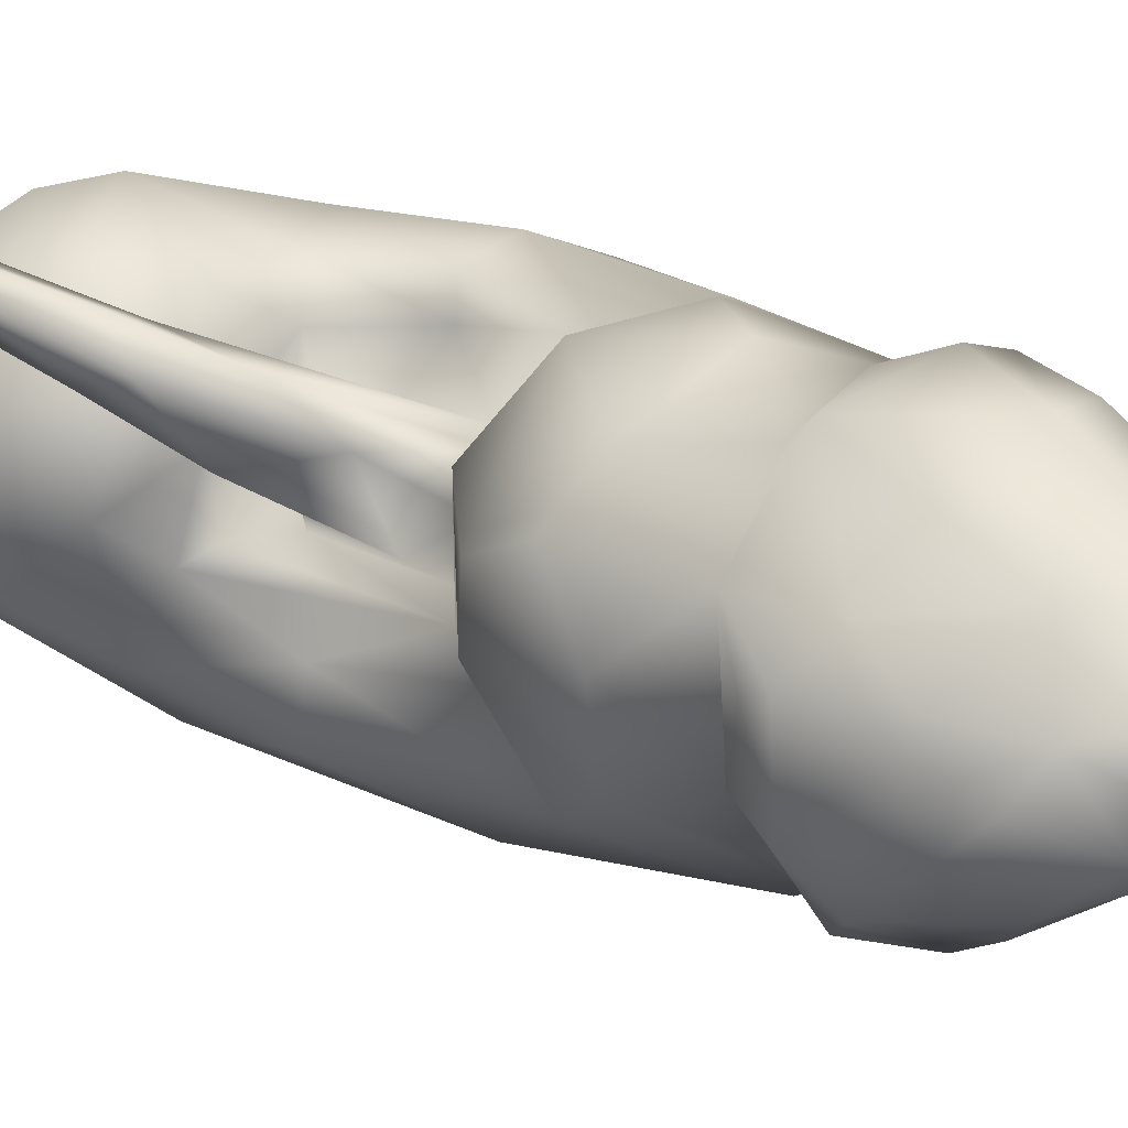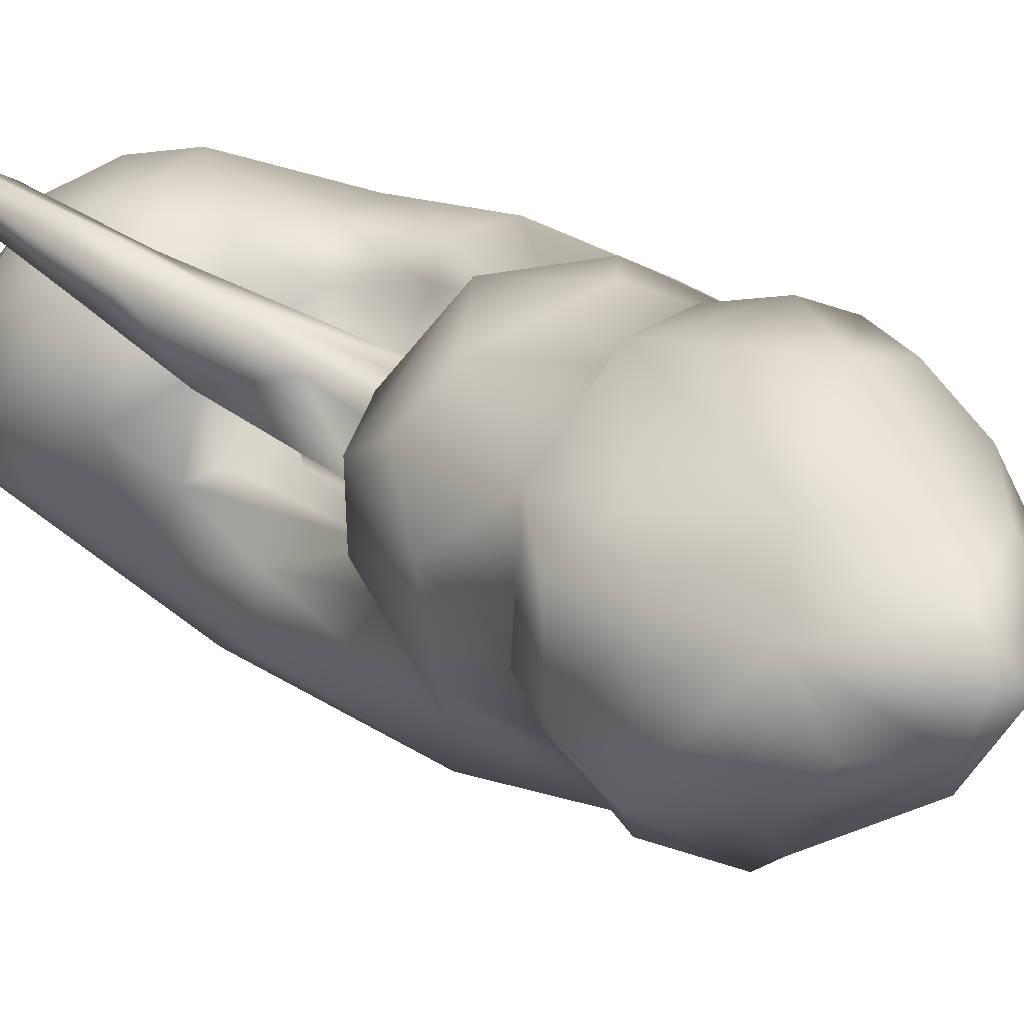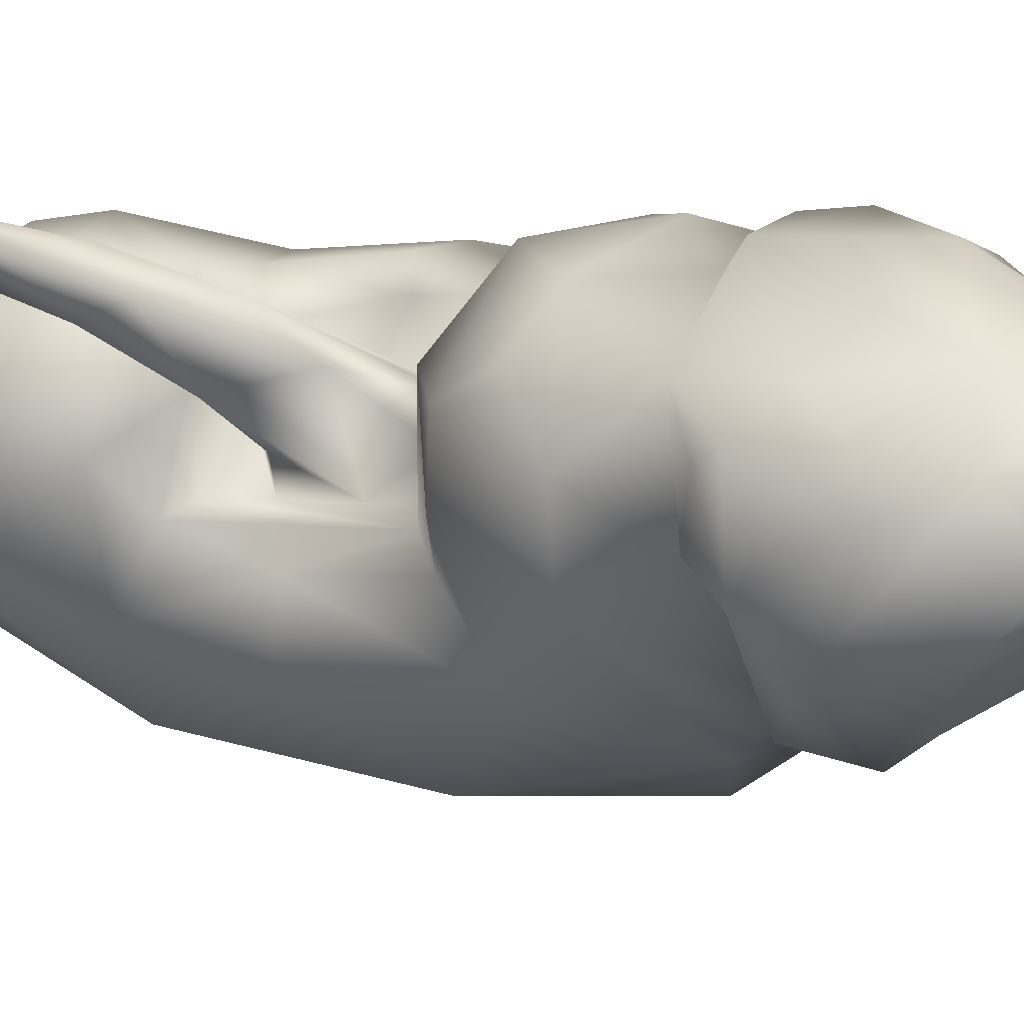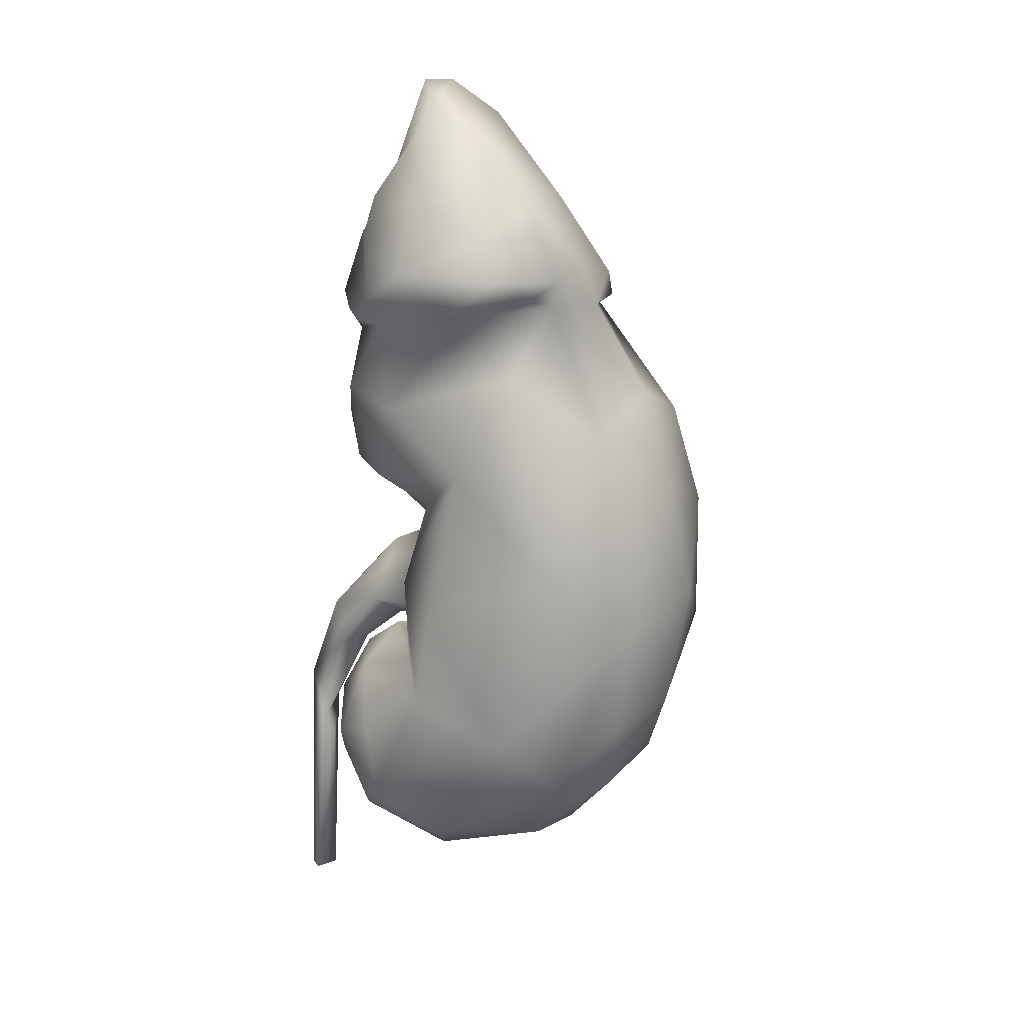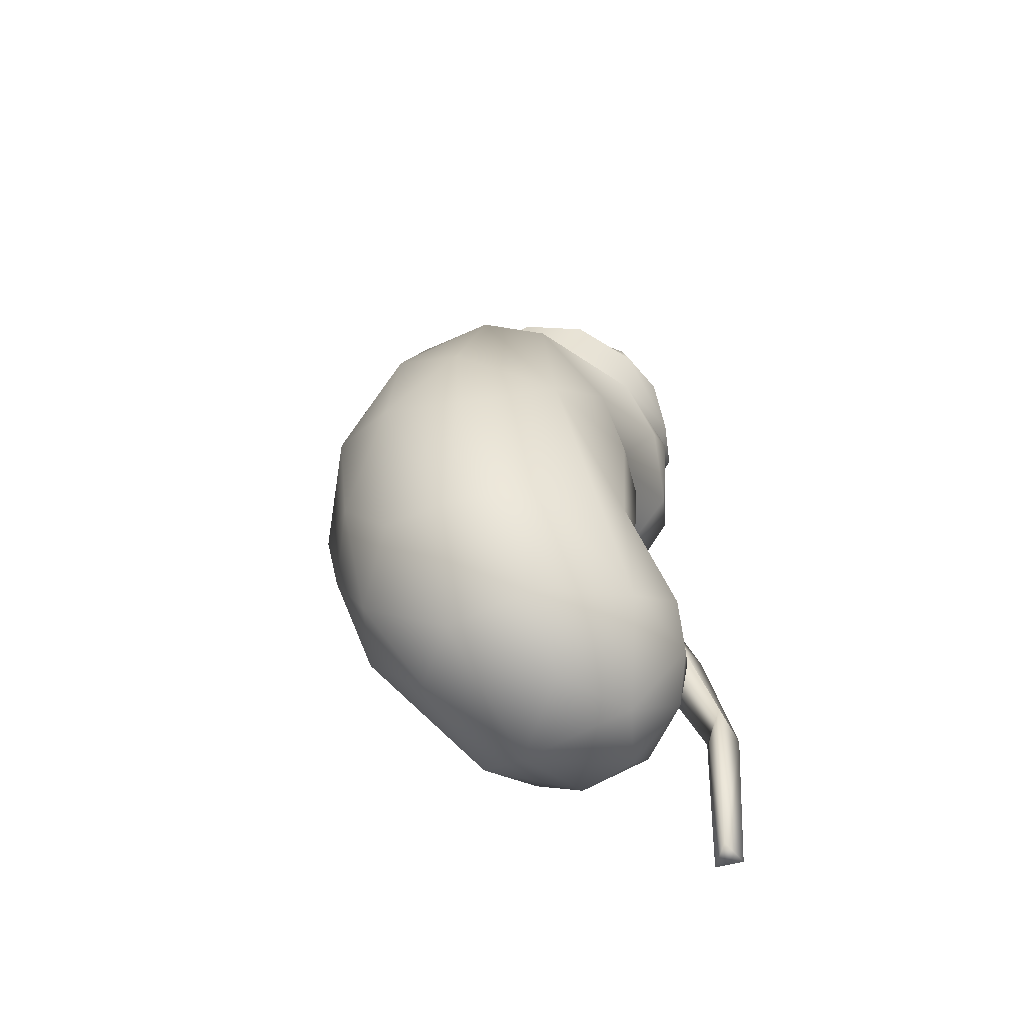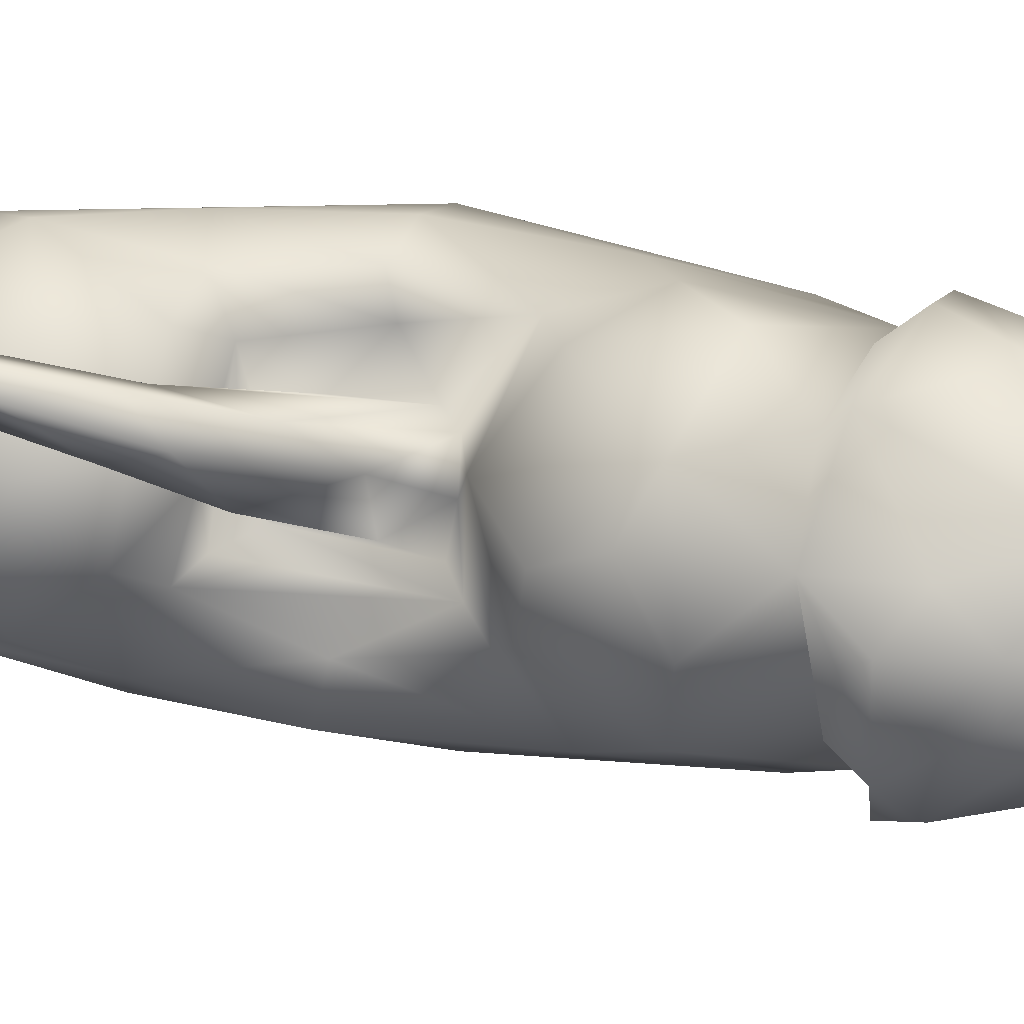
<metadata>
{"format":"obj","ext":"obj","renderer":"f3d","projection":"perspective","resolution":1024,"background":"white","views":[{"elev":26.7,"azim":128.0,"up":"+Z"},{"elev":20.4,"azim":143.4,"up":"+Z"},{"elev":9.2,"azim":125.9,"up":"+Z"},{"elev":16.2,"azim":162.1,"up":"+Y"},{"elev":-66.3,"azim":-71.3,"up":"+Y"},{"elev":36.1,"azim":108.3,"up":"+Z"}]}
</metadata>
<code>
o kidney_right_organs_polySurface1.005
v -4.999 -0.9673 -2.335
v -6.659 -5.484 -1.661
v -7.342 -4.539 -2.173
v -5.812 -4.996 -1.239
v -4.553 -9.403 -1.657
v -5.012 -1.179 -2.012
v -5.135 -5.47 -1.355
v -3.918 -8.335 -2.104
v -4.481 -8.446 -1.517
v -6.319 -8.114 -1.646
v -5.474 -8.895 -1.372
v -5.779 -7.922 -1.682
v -4.154 -5.371 -2.208
v -4.123 -4.869 -1.95
v -4.22 -4.553 -3.36
v -5.366 -4.103 -4.32
v -4.85 -10.08 -3.301
v -4.275 -9.785 -2.286
v -5.989 -5.864 -1.752
v -5.713 -6.407 -2.343
v -5.517 -6.214 -2.368
v -5.705 -6.673 -1.809
v -4.827 -5.973 -3.077
v -5.06 -6.164 -2.988
v -4.695 -5.745 -3.299
v -5.25 -7.541 -2.664
v -4.716 -7.542 -3.008
v -5.173 -7.332 -3.057
v -5.207 -6.135 -2.627
v -5.154 -6.624 -3.009
v -3.589 -10.98 -1.72
v -3.591 -11.02 -1.432
v -3.77 -9.13 -1.209
v -3.908 -9.194 -1.508
v -4.014 -8.751 -1.324
v -3.942 -7.848 -1.901
v -4.296 -7.83 -1.806
v -4.281 -7.183 -2.323
v -4.618 -6.488 -2.124
v -4.408 -6.906 -1.716
v -5.476 -7.49 -2.543
v -5.785 -7.17 -2.472
v -4.491 -7.695 -3.132
v -4.256 -7.786 -2.084
v -4.555 -7.498 -2.349
v -5.016 -7.821 -1.623
v -4.03 -7.871 -2.729
v -3.882 -9.142 -2.193
v -3.714 -8.679 -2.732
v -3.902 -8.468 -3.286
v -4.033 -7.723 -1.42
v -3.935 -7.374 -1.714
v -3.684 -8.36 -1.398
v -3.767 -9.001 -1.555
v -3.861 -11.02 -1.548
v -4.348 -7.674 -1.581
v -4.835 -7.329 -1.96
v -4.644 -7.41 -2.207
v -5.072 -7.301 -2.761
v -5.521 -7.638 -2.021
v -5.904 -6.819 -1.557
v -6.471 -6.802 -1.526
v -7.44 -6.903 -2.029
v -7.165 -8.754 -2.343
v -6.505 -9.787 -2.643
v -7.364 -9.012 -3.296
v -5.7 -10.14 -2.658
v -5.966 -9.475 -1.724
v -5.002 -9.989 -2.084
v -4.633 -9.687 -3.797
v -4.004 -9.588 -2.911
v -3.97 -9.183 -3.429
v -4.392 -7.996 -3.815
v -4.502 -6.831 -4.011
v -4.391 -6.659 -3.343
v -4.823 -5.278 -4.034
v -4.237 -5.465 -2.858
v -4.753 -5.919 -2.087
v -8.006 -6.448 -3.007
v -7.879 -7.64 -3
v -7.894 -7.227 -3.849
v -7.241 -8.049 -4.507
v -7.248 -8.829 -3.992
v -6.52 -9.039 -4.493
v -6.417 -9.823 -3.575
v -5.82 -9.74 -4.054
v -5.79 -8.895 -4.69
v -5.149 -8.352 -4.605
v -4.914 -3.922 -1.441
v -5.406 -4.478 -1.181
v -7.744 -4.765 -2.776
v -7.66 -4.728 -3.578
v -7.933 -5.819 -3.743
v -7.176 -5.371 -4.661
v -6.525 -7.033 -5.069
v -7.493 -6.7 -4.569
v -6.514 -8.183 -4.865
v -5.543 -6.26 -4.853
v -4.977 -3.482 -3.81
v -3.989 -4.449 -2.526
v -4.443 -4.66 -1.49
v -6.034 -3.711 -1.442
v -6.883 -3.508 -3.088
v -7.074 -4.394 -4.174
v -6.294 -4.723 -4.786
v -5.988 -3.384 -3.912
v -4.265 -3.66 -2.957
v -6.661 -3.61 -1.964
v -6.86 -3.482 -2.419
v -5.66 -3.266 -4.173
v -5.374 -3.743 -1.133
v -7.094 -3.292 -2.438
v -7.015 -3.413 -3.158
v -6.627 -3.432 -3.677
v -4.732 -3.443 -4
v -4.004 -3.593 -2.866
v -4.031 -3.549 -2.377
v -4.275 -3.864 -1.973
v -5.863 -3.524 -1.121
v -6.891 -3.447 -1.794
v -6.367 -2.929 -3.838
v -5.242 -3.045 -4.207
v -4.044 -3.327 -3.155
v -4.016 -3.355 -2.248
v -4.874 -3.739 -1.229
v -6.331 -3.496 -1.316
v -6.972 -3.148 -3.155
v -5.985 -3.097 -4.125
v -5.137 -2.64 -3.924
v -4.301 -3.03 -3.549
v -4.152 -2.672 -2.671
v -4.245 -2.687 -2.251
v -4.364 -3.127 -1.93
v -5.702 -2.866 -1.26
v -6.26 -2.94 -1.401
v -6.374 -2.46 -1.774
v -6.77 -2.711 -2.527
v -5.84 -2.289 -3.635
v -4.684 -2.278 -3.483
v -4.284 -2.232 -2.683
v -4.564 -2.089 -2.371
v -4.869 -2.31 -1.796
v -6.487 -2.308 -2.144
v -6.496 -2.308 -2.804
v -5.857 -1.35 -2.399
v -5.533 -1.783 -3.355
v -4.628 -1.669 -2.875
v -5.188 -1.759 -1.789
v -5.801 -1.716 -1.876
v -5.308 -0.9647 -2.411
v -4.98 -1.173 -2.795
v -5.059 -9.221 -1.431
f 4 102 2
f 10 11 12
f 12 11 46
f 76 16 15
f 19 20 21
f 29 24 23
f 27 28 26
f 37 36 54
f 38 52 36
f 26 60 27
f 27 45 43
f 60 45 27
f 60 46 45
f 46 9 44
f 5 48 9
f 8 47 44
f 20 56 40
f 53 36 52
f 33 56 35
f 56 37 35
f 58 36 37
f 38 58 59
f 30 29 39
f 60 41 42
f 61 10 12
f 62 63 10
f 68 10 63
f 63 64 68
f 67 17 69
f 71 72 49
f 49 48 71
f 72 50 49
f 50 73 47
f 43 47 73
f 73 75 43
f 23 43 75
f 25 78 23
f 23 78 29
f 63 62 2
f 80 63 79
f 66 80 81
f 81 83 66
f 81 82 83
f 82 84 83
f 84 87 86
f 72 73 50
f 73 88 74
f 76 75 74
f 15 77 76
f 77 13 78
f 13 101 7
f 89 90 101
f 4 7 90
f 4 19 7
f 90 102 4
f 92 94 93
f 96 93 94
f 98 74 88
f 87 97 95
f 97 82 95
f 93 96 81
f 81 79 93
f 91 93 79
f 91 63 3
f 79 63 91
f 82 81 96
f 74 98 76
f 16 76 98
f 99 15 16
f 99 107 15
f 101 14 100
f 102 90 89
f 109 3 108
f 91 3 109
f 103 104 92
f 95 94 105
f 105 98 95
f 16 98 105
f 106 16 105
f 16 106 99
f 100 118 101
f 89 111 102
f 104 103 114
f 123 116 107
f 118 107 116
f 118 125 89
f 125 111 89
f 111 126 102
f 120 108 126
f 112 108 120
f 113 109 112
f 106 114 128
f 110 115 99
f 126 111 119
f 112 127 113
f 115 110 122
f 117 124 118
f 133 118 124
f 127 114 113
f 128 129 122
f 129 130 122
f 130 123 115
f 124 117 123
f 133 142 125
f 134 126 119
f 136 126 135
f 136 143 137
f 137 120 136
f 137 144 127
f 138 128 121
f 138 129 128
f 139 130 129
f 130 140 131
f 131 141 132
f 132 142 133
f 142 148 134
f 142 134 125
f 136 134 149
f 145 146 144
f 146 129 138
f 146 139 129
f 140 139 147
f 148 142 141
f 145 144 143
f 151 141 147
f 6 148 141
f 1 150 6
f 149 6 150
f 150 1 151
f 100 77 15
f 14 13 100
f 70 17 86
f 17 85 86
f 85 66 83
f 66 64 80
f 62 61 19
f 19 2 62
f 19 22 20
f 22 42 20
f 22 12 60
f 69 68 67
f 11 10 68
f 152 69 5
f 9 46 11
f 11 152 9
f 30 59 28
f 59 41 26
f 58 57 41
f 57 42 41
f 57 56 42
f 51 53 52
f 51 33 53
f 2 102 3
f 21 78 19
f 24 29 30
f 31 53 32
f 35 55 33
f 34 35 54
f 39 52 38
f 40 39 21
f 20 40 21
f 45 46 44
f 8 44 9
f 9 48 8
f 48 49 8
f 8 49 47
f 49 50 47
f 45 44 47
f 47 43 45
f 26 28 59
f 20 42 56
f 40 51 52
f 52 39 40
f 32 33 55
f 54 53 31
f 33 32 53
f 33 51 56
f 37 54 35
f 37 57 58
f 58 38 36
f 38 59 30
f 38 30 39
f 29 21 39
f 60 26 41
f 60 12 46
f 61 62 10
f 65 68 64
f 64 66 65
f 67 68 65
f 65 85 67
f 70 71 17
f 71 70 72
f 48 18 71
f 73 74 75
f 23 27 43
f 23 75 25
f 23 24 28
f 28 27 23
f 25 77 78
f 78 21 29
f 7 19 78
f 84 85 83
f 87 70 86
f 70 87 88
f 88 72 70
f 72 88 73
f 76 25 75
f 76 77 25
f 78 13 7
f 13 14 101
f 101 90 7
f 4 2 19
f 92 93 91
f 92 104 94
f 96 94 95
f 95 98 88
f 88 87 95
f 95 82 96
f 81 80 79
f 3 63 2
f 97 84 82
f 87 84 97
f 107 100 15
f 108 3 102
f 91 109 103
f 103 92 91
f 104 105 94
f 118 100 107
f 101 118 89
f 114 106 104
f 104 106 105
f 99 106 110
f 99 123 107
f 126 108 102
f 112 109 108
f 113 103 109
f 106 128 110
f 115 123 99
f 116 117 118
f 111 125 119
f 128 114 121
f 110 128 122
f 116 123 117
f 133 125 118
f 127 121 114
f 121 127 144
f 122 130 115
f 130 131 123
f 123 131 132
f 123 132 124
f 124 132 133
f 134 119 125
f 134 135 126
f 135 134 136
f 136 120 126
f 137 112 120
f 137 127 112
f 144 138 121
f 130 139 140
f 131 140 141
f 132 141 142
f 134 148 149
f 136 149 143
f 144 137 143
f 144 146 138
f 146 151 139
f 139 151 147
f 147 141 140
f 149 145 143
f 145 150 146
f 150 151 146
f 151 1 141
f 1 6 141
f 150 145 149
f 6 149 148
f 114 103 113
f 100 13 77
f 17 67 85
f 85 84 86
f 85 65 66
f 64 63 80
f 22 60 42
f 22 19 61
f 22 61 12
f 18 69 17
f 69 152 68
f 11 68 152
f 5 9 152
f 69 18 5
f 71 18 17
f 30 28 24
f 59 58 41
f 53 54 36
f 34 31 55
f 55 35 34
f 31 32 55
f 34 54 31
f 51 40 56
f 57 37 56
f 48 5 18

</code>
